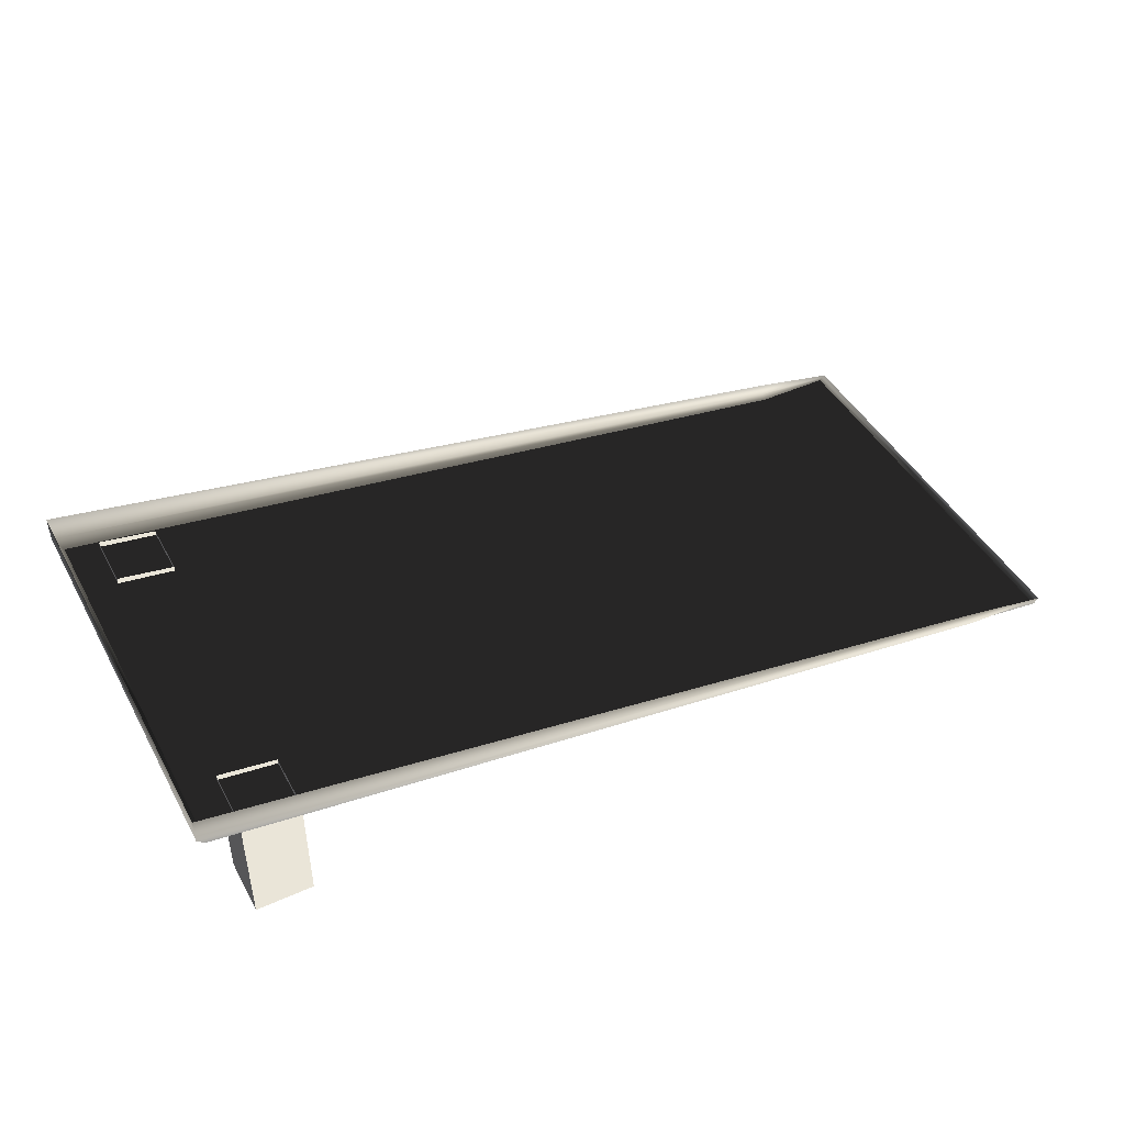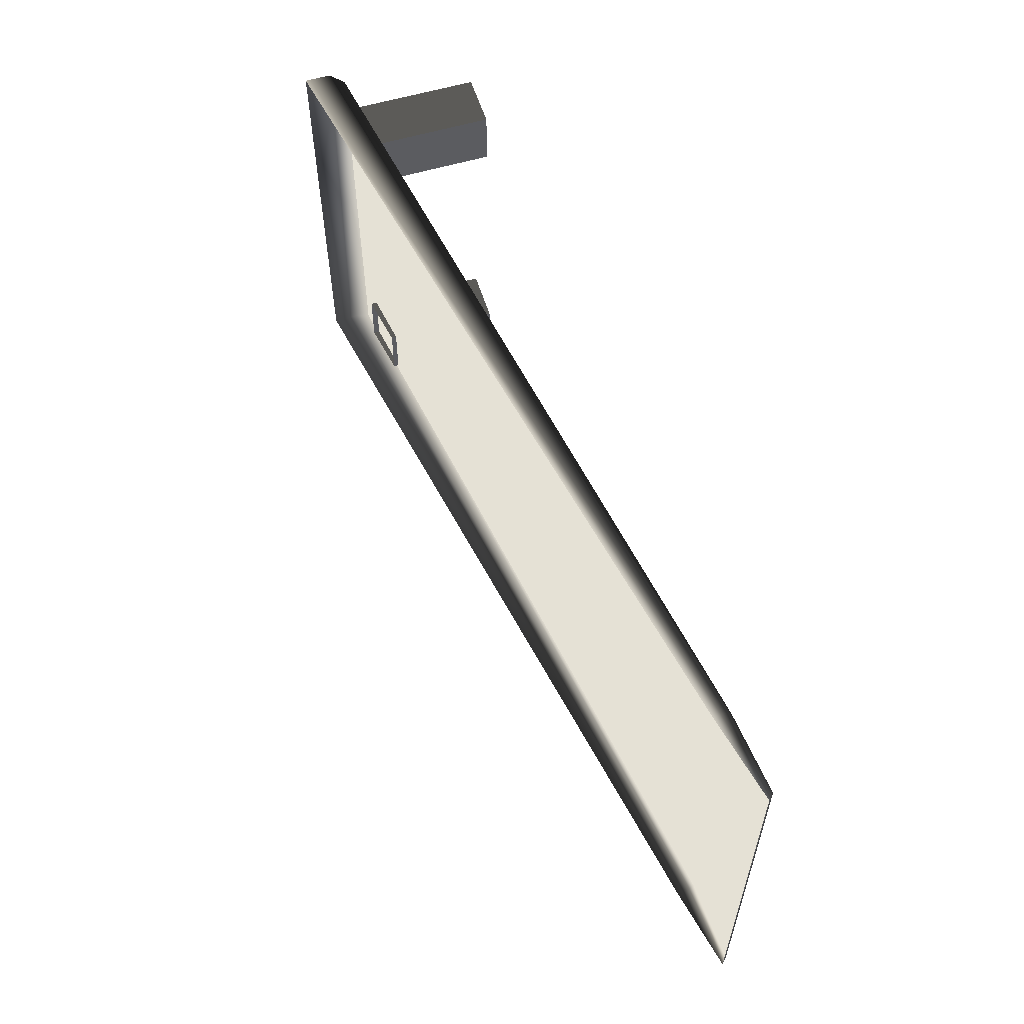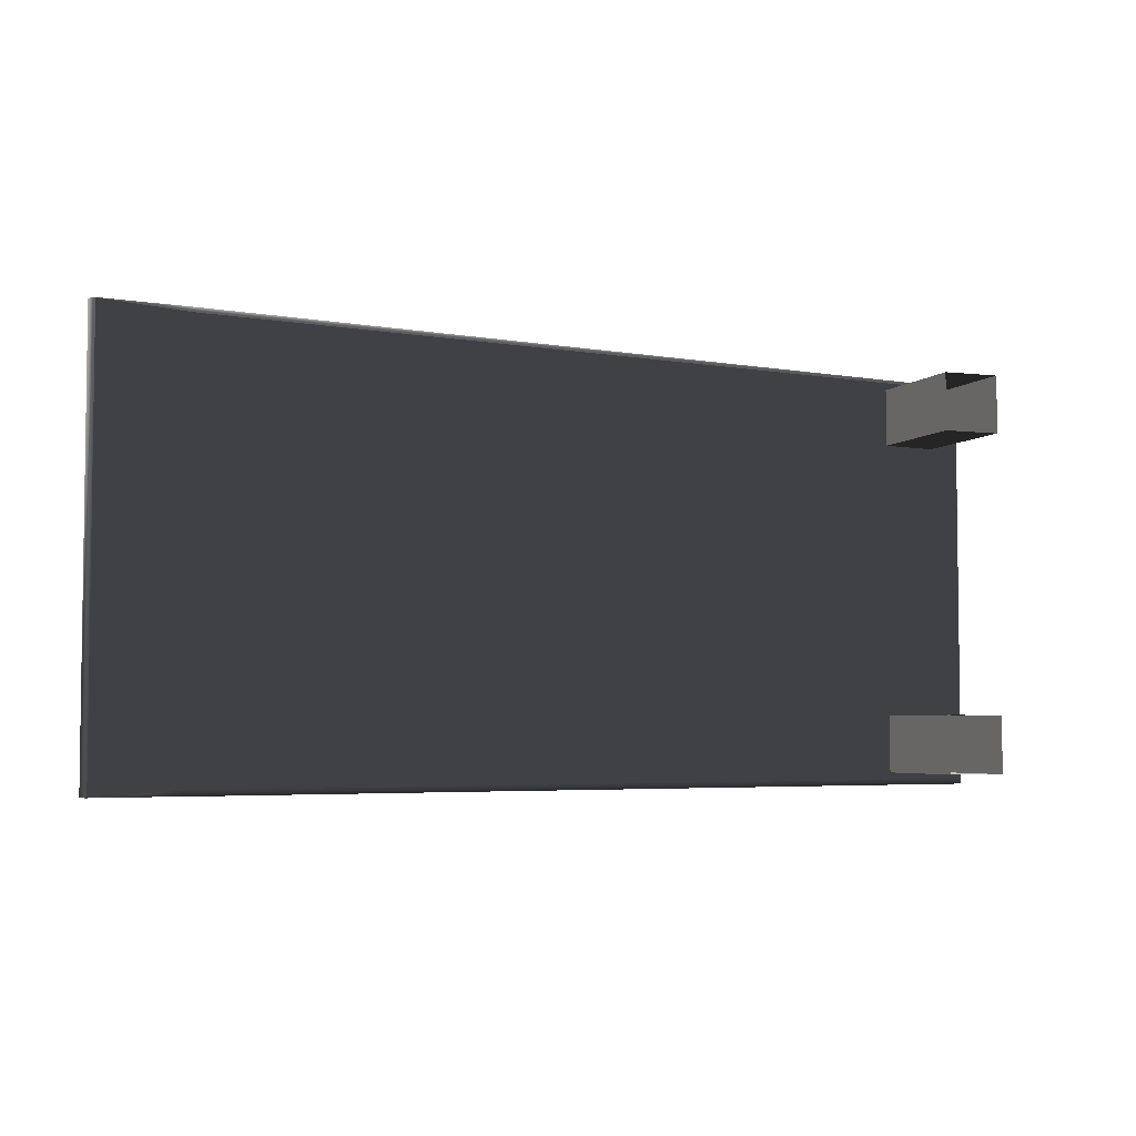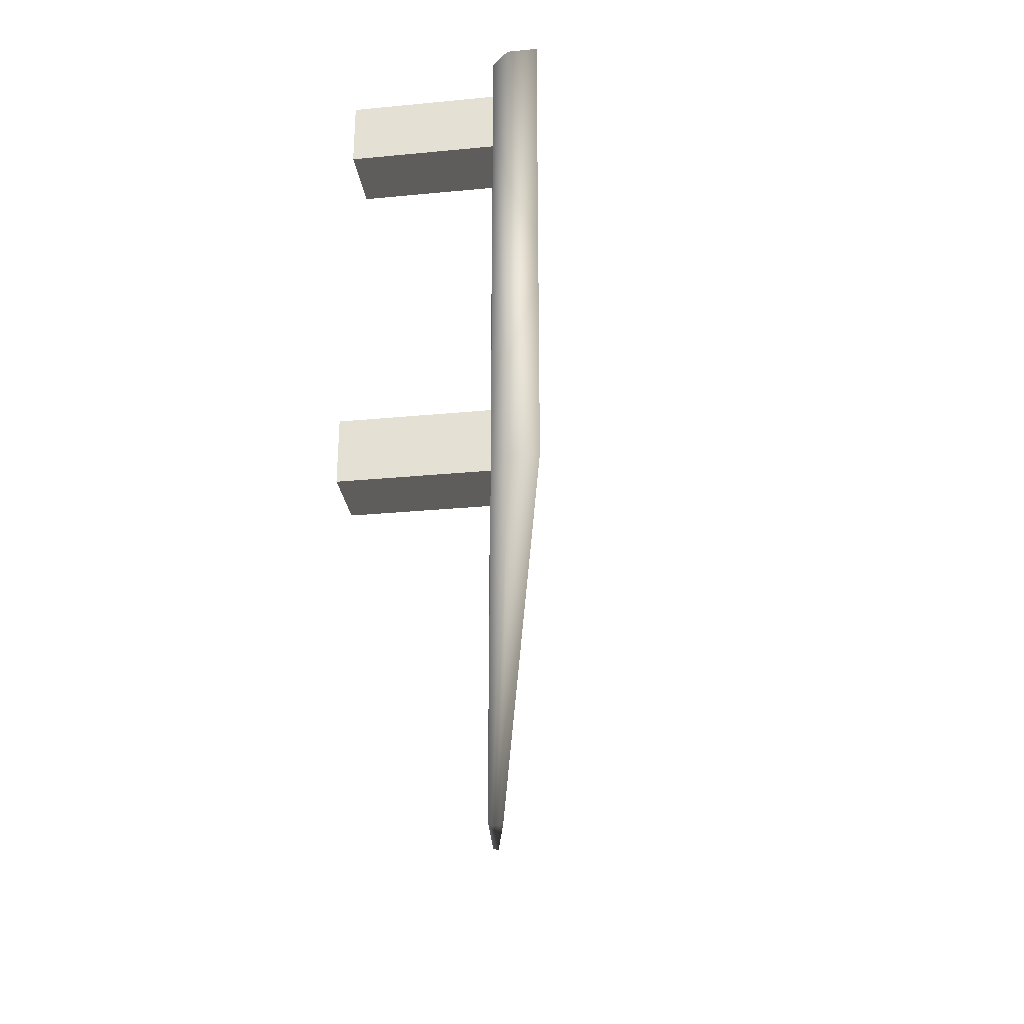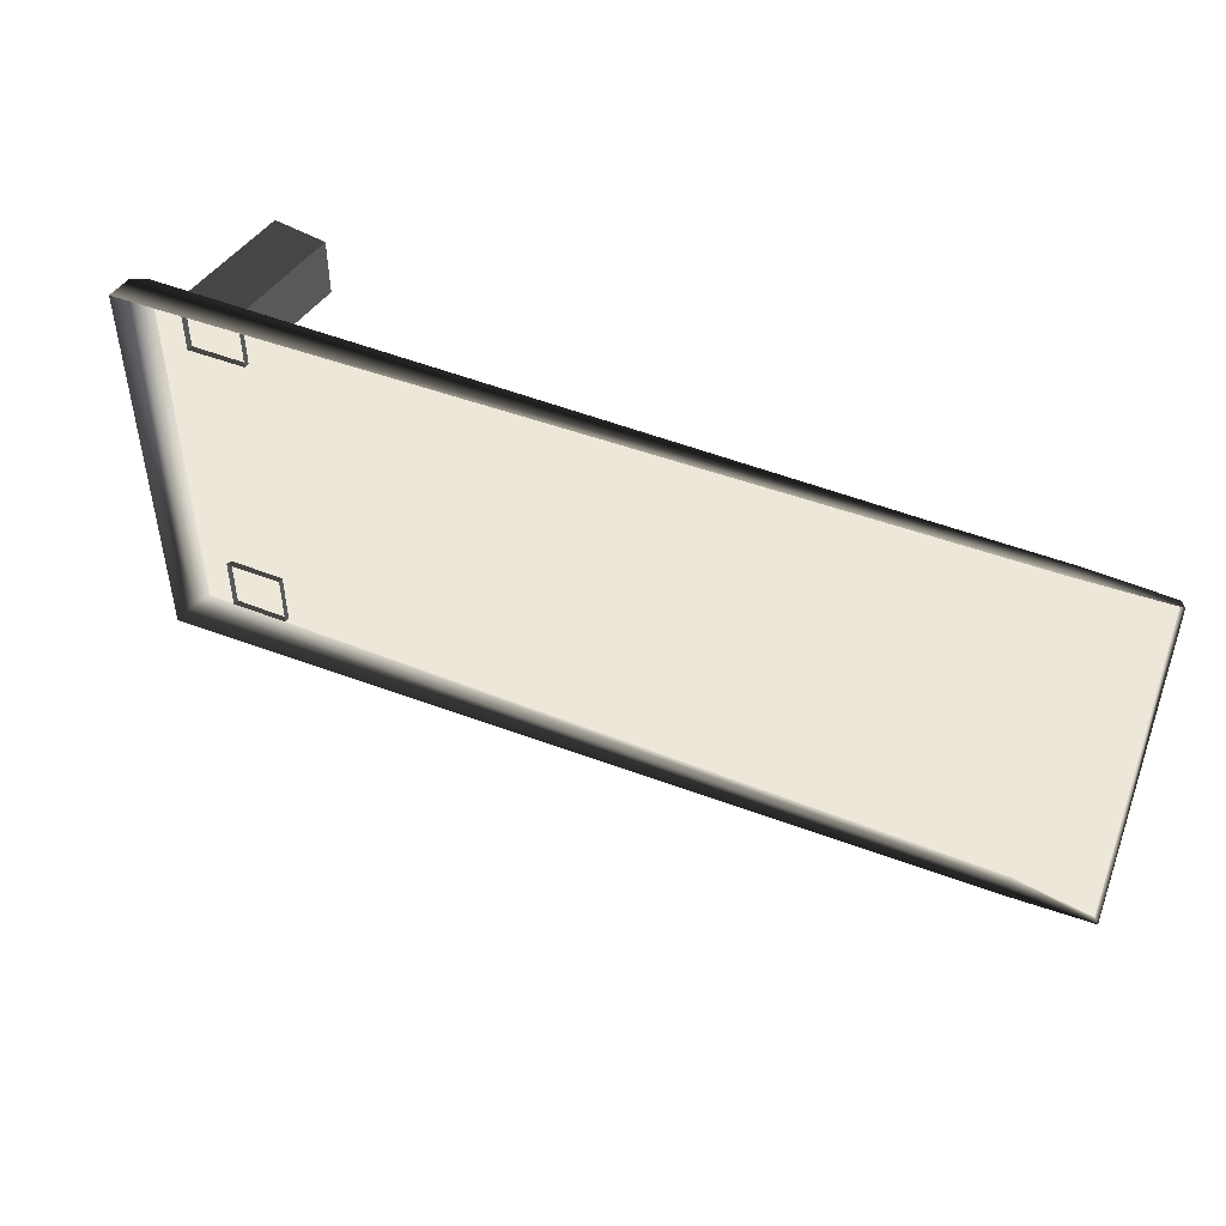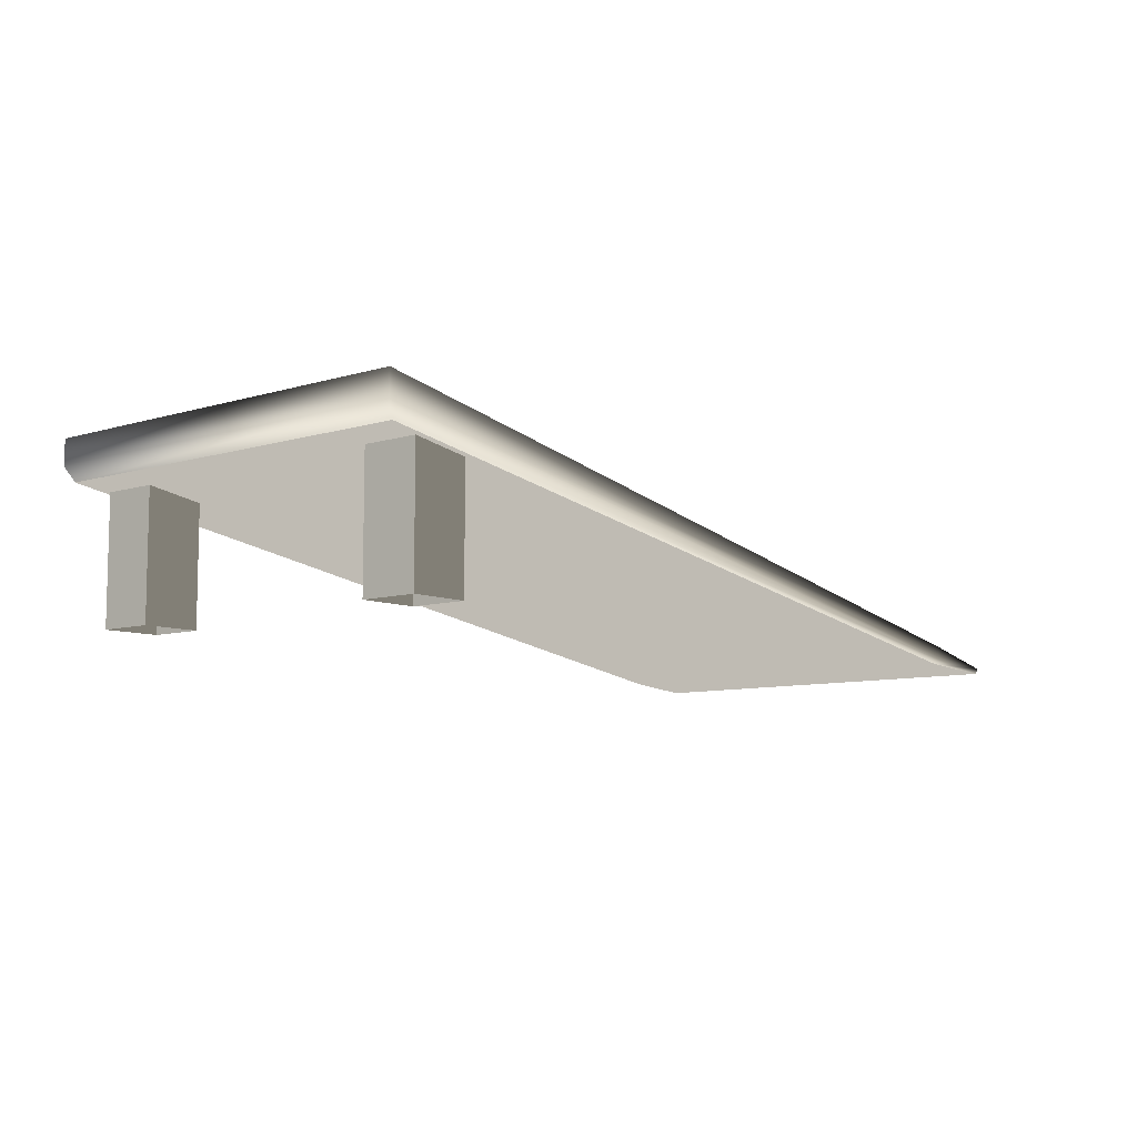
<metadata>
{"format":"obj","ext":"obj","renderer":"f3d","projection":"perspective","resolution":1024,"background":"white","views":[{"elev":45.1,"azim":-27.5,"up":"+Z"},{"elev":57.9,"azim":72.7,"up":"+Y"},{"elev":-4.4,"azim":159.2,"up":"+Y"},{"elev":-29.0,"azim":-81.9,"up":"+Y"},{"elev":47.7,"azim":33.3,"up":"+Y"},{"elev":-8.2,"azim":-49.9,"up":"+Z"}]}
</metadata>
<code>
v -1 1.113 0.07124
v -1 1.113 -0.06783
v 3.466 1.113 -0.8121
v 3.466 1.113 -0.738
v 3.93 1.113 -0.8355
v 3.466 1.084 -0.8349
v -0.9529 1.084 -0.1425
v 3.901 1.114 -0.8648
v -0.9529 1.084 -0.1425
v -1 1.113 -0.06783
v -1 -1.113 -0.06783
v -0.9529 -1.084 -0.1425
v -1 3.165e-06 0.07124
v -1 -1.113 0.07124
v -1 1.113 0.07124
v 3.466 -1.113 -0.738
v 3.466 -1.113 -0.8121
v -1 -1.113 -0.06783
v -1 -1.113 0.07124
v 3.93 -1.113 -0.8355
v -0.9529 -1.084 -0.1425
v 3.466 -1.084 -0.8349
v 3.901 -1.114 -0.8648
v -0.7752 0.7378 -0.137
v -0.7752 0.7378 -0.8466
v -0.7752 1.044 -0.8466
v -0.7752 1.044 -0.137
v -0.7752 1.044 -0.137
v -0.7752 1.044 -0.8466
v -0.4687 1.044 -0.8466
v -0.4687 1.044 -0.1901
v -0.4687 1.044 -0.1901
v -0.4687 1.044 -0.8466
v -0.4687 0.7378 -0.8466
v -0.4687 0.7378 -0.1901
v -0.4687 0.7378 -0.1901
v -0.4687 0.7378 -0.8466
v -0.7752 0.7378 -0.8466
v -0.7752 0.7378 -0.137
v -0.7752 -1.044 -0.137
v -0.7752 -1.044 -0.8466
v -0.7752 -0.7378 -0.8466
v -0.7752 -0.7378 -0.137
v -0.7752 -0.7378 -0.137
v -0.7752 -0.7378 -0.8466
v -0.4687 -0.7378 -0.8466
v -0.4687 -0.7378 -0.1901
v -0.4687 -0.7378 -0.1901
v -0.4687 -0.7378 -0.8466
v -0.4687 -1.044 -0.8466
v -0.4687 -1.044 -0.1901
v -0.4687 -1.044 -0.1901
v -0.4687 -1.044 -0.8466
v -0.7752 -1.044 -0.8466
v -0.7752 -1.044 -0.137
v 3.901 1.114 -0.8648
v 3.901 -1.114 -0.8648
v 3.93 -1.113 -0.8355
v 3.93 -3.928e-06 -0.8355
v 3.93 1.113 -0.8355
v 3.466 -1.084 -0.8349
v 3.901 -1.114 -0.8648
v 3.901 1.114 -0.8648
v 3.466 1.084 -0.8349
v -0.9529 -1.084 -0.1425
v -0.9529 1.084 -0.1425
g Ramp_LP_B_37356_615
f 1 3 2
f 1 4 3
f 3 4 5
f 6 2 3
f 6 7 2
f 8 3 5
f 8 6 3
f 9 11 10
f 9 12 11
f 11 13 10
f 13 11 14
f 10 13 15
f 16 18 17
f 16 19 18
f 16 17 20
f 21 17 18
f 21 22 17
f 22 20 17
f 22 23 20
f 24 26 25
f 24 27 26
f 28 30 29
f 28 31 30
f 32 34 33
f 32 35 34
f 36 38 37
f 36 39 38
f 40 42 41
f 40 43 42
f 44 46 45
f 44 47 46
f 48 50 49
f 48 51 50
f 52 54 53
f 52 55 54
f 56 58 57
f 58 56 59
f 59 56 60
f 61 63 62
f 63 61 64
f 64 61 65
f 64 65 66

</code>
